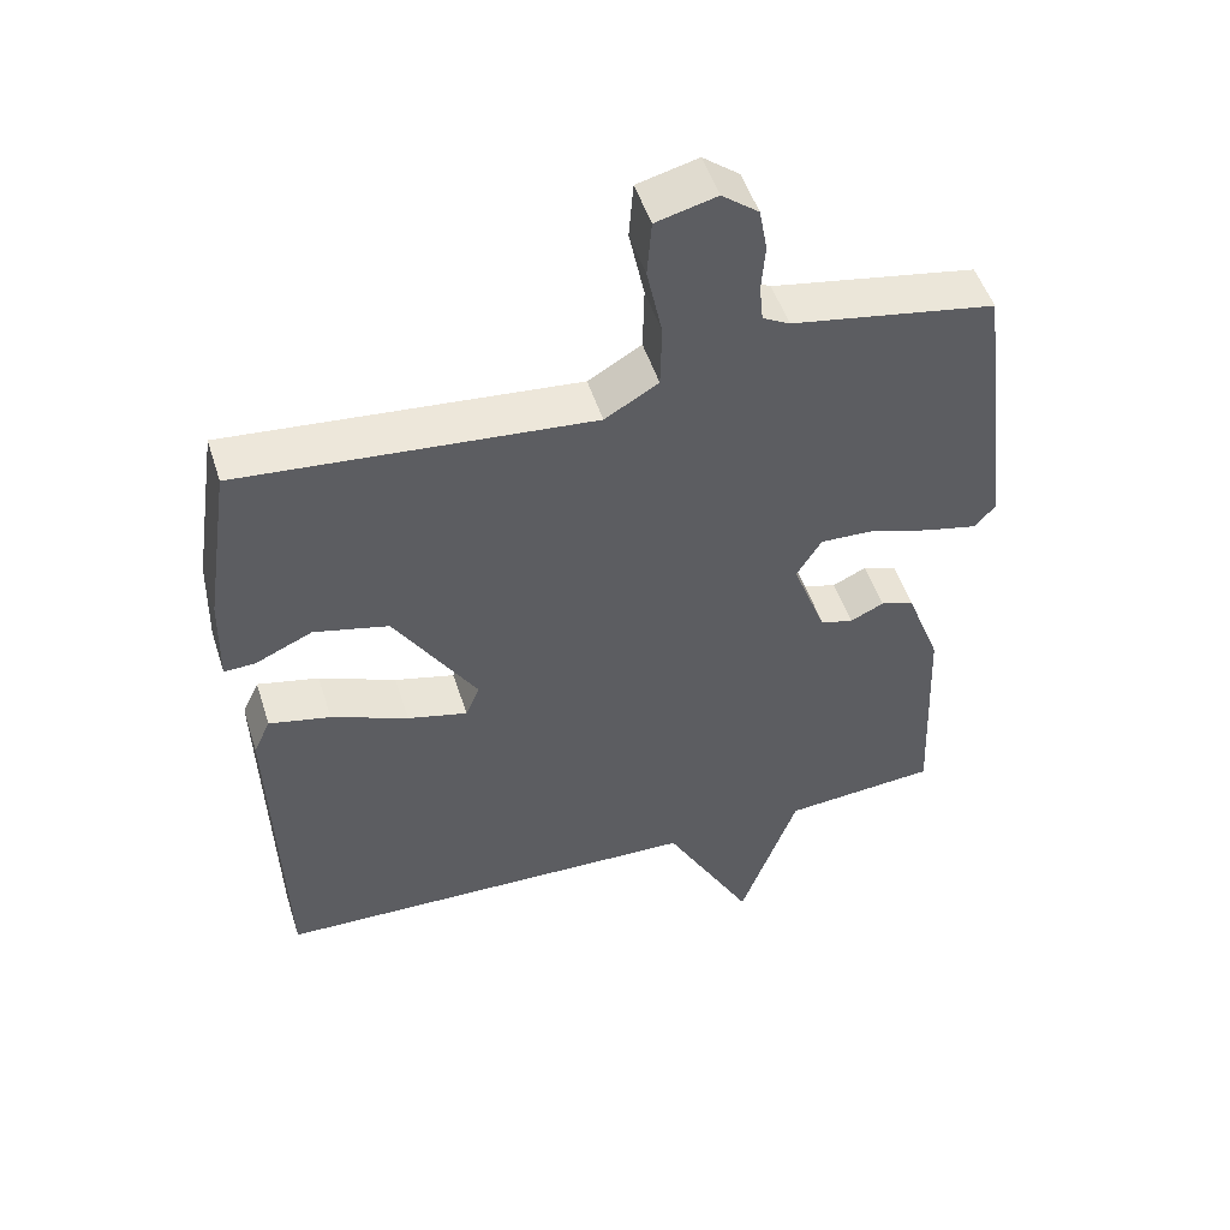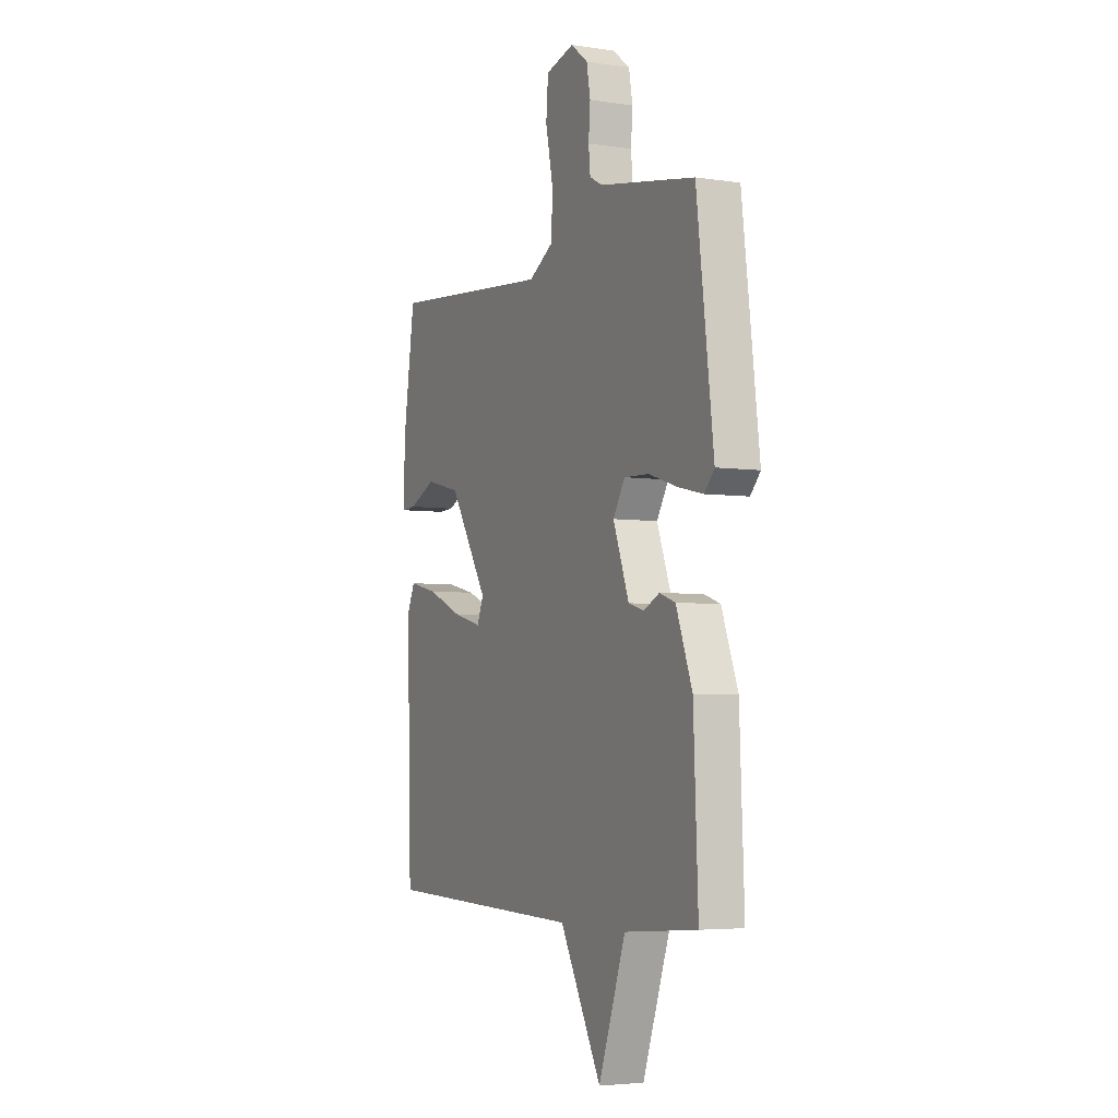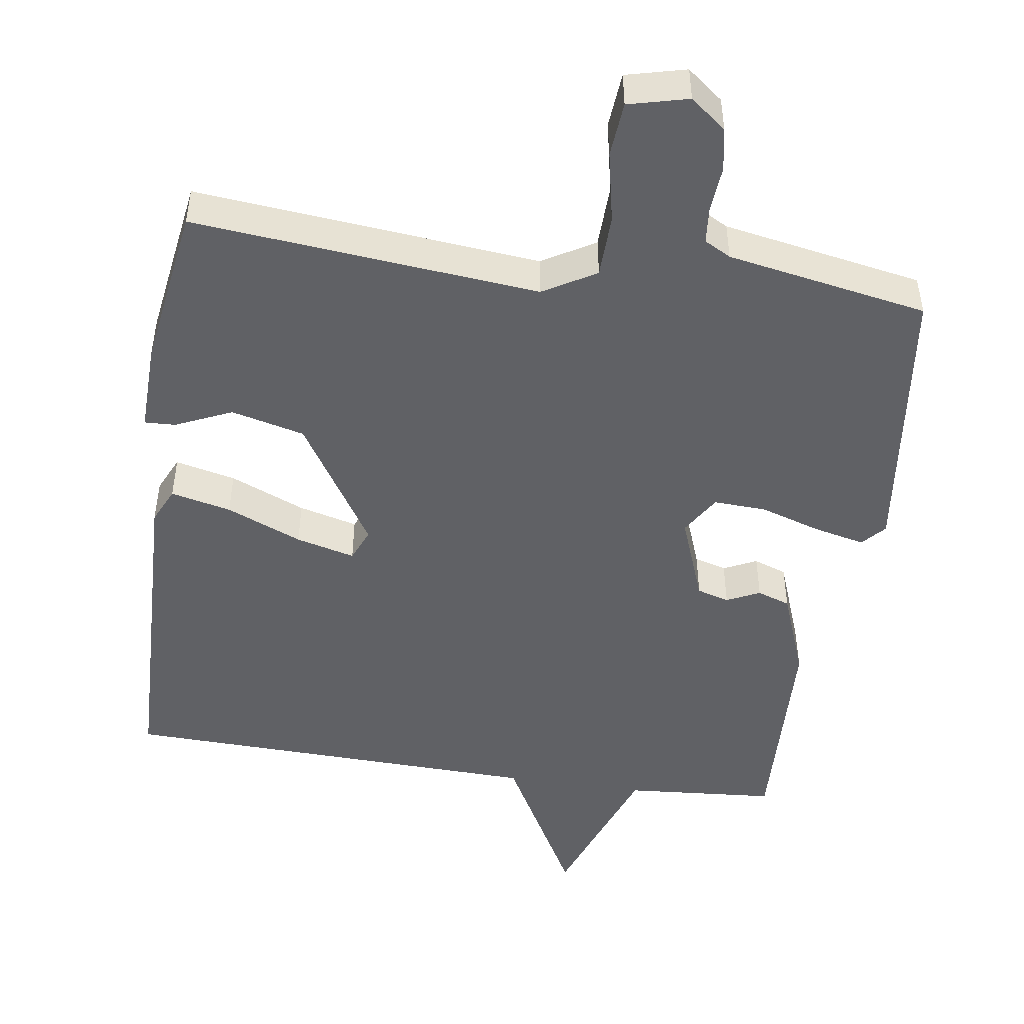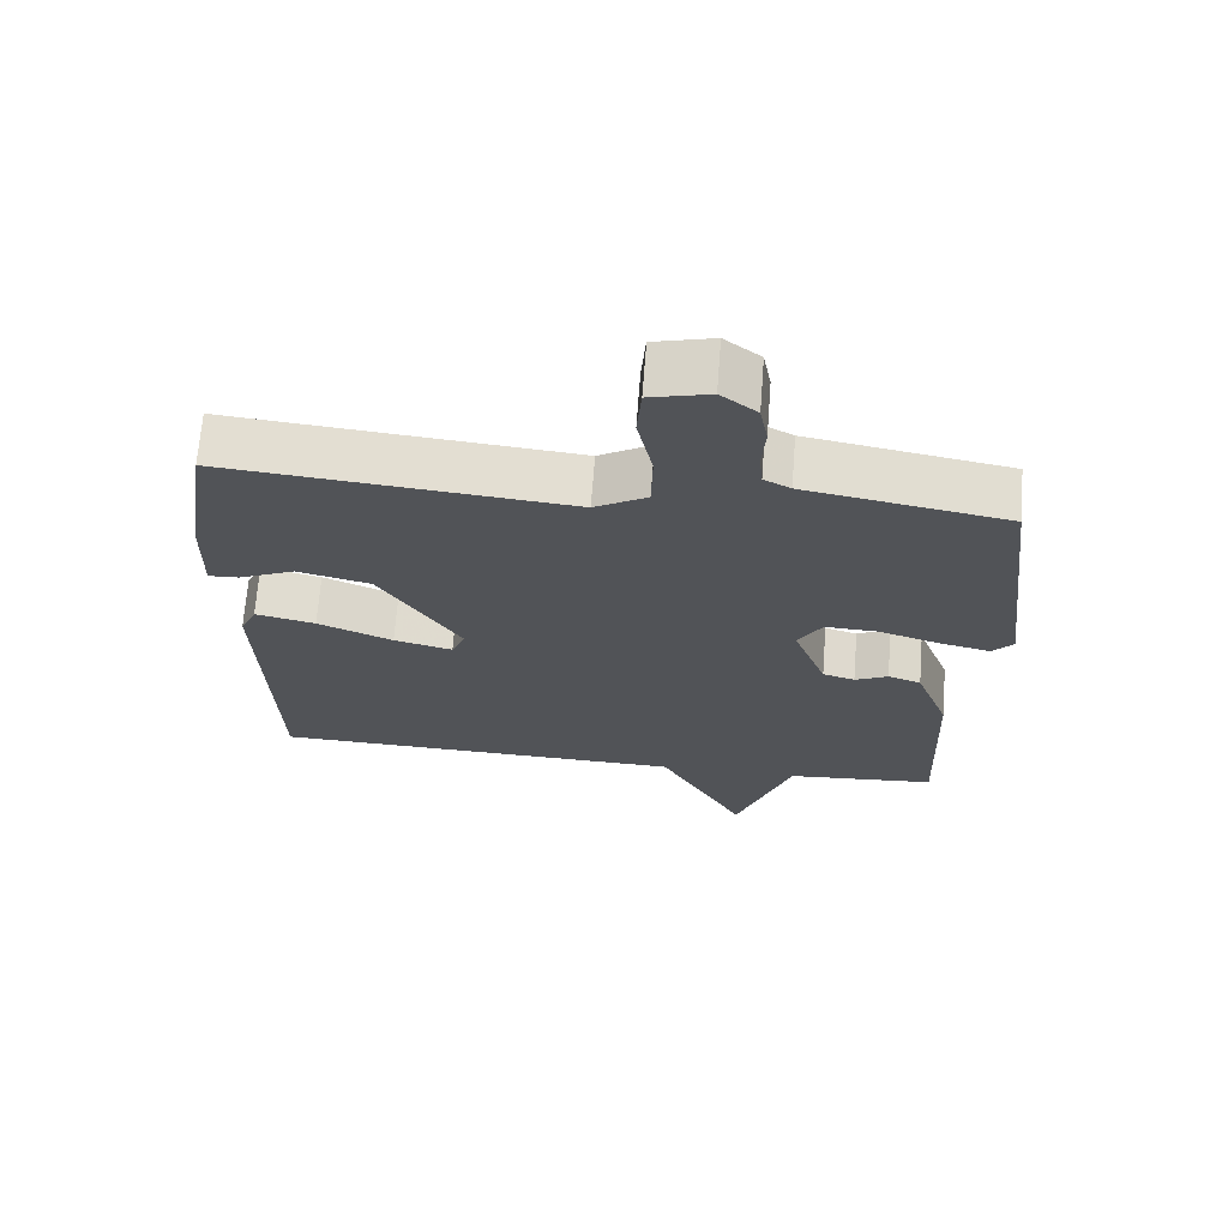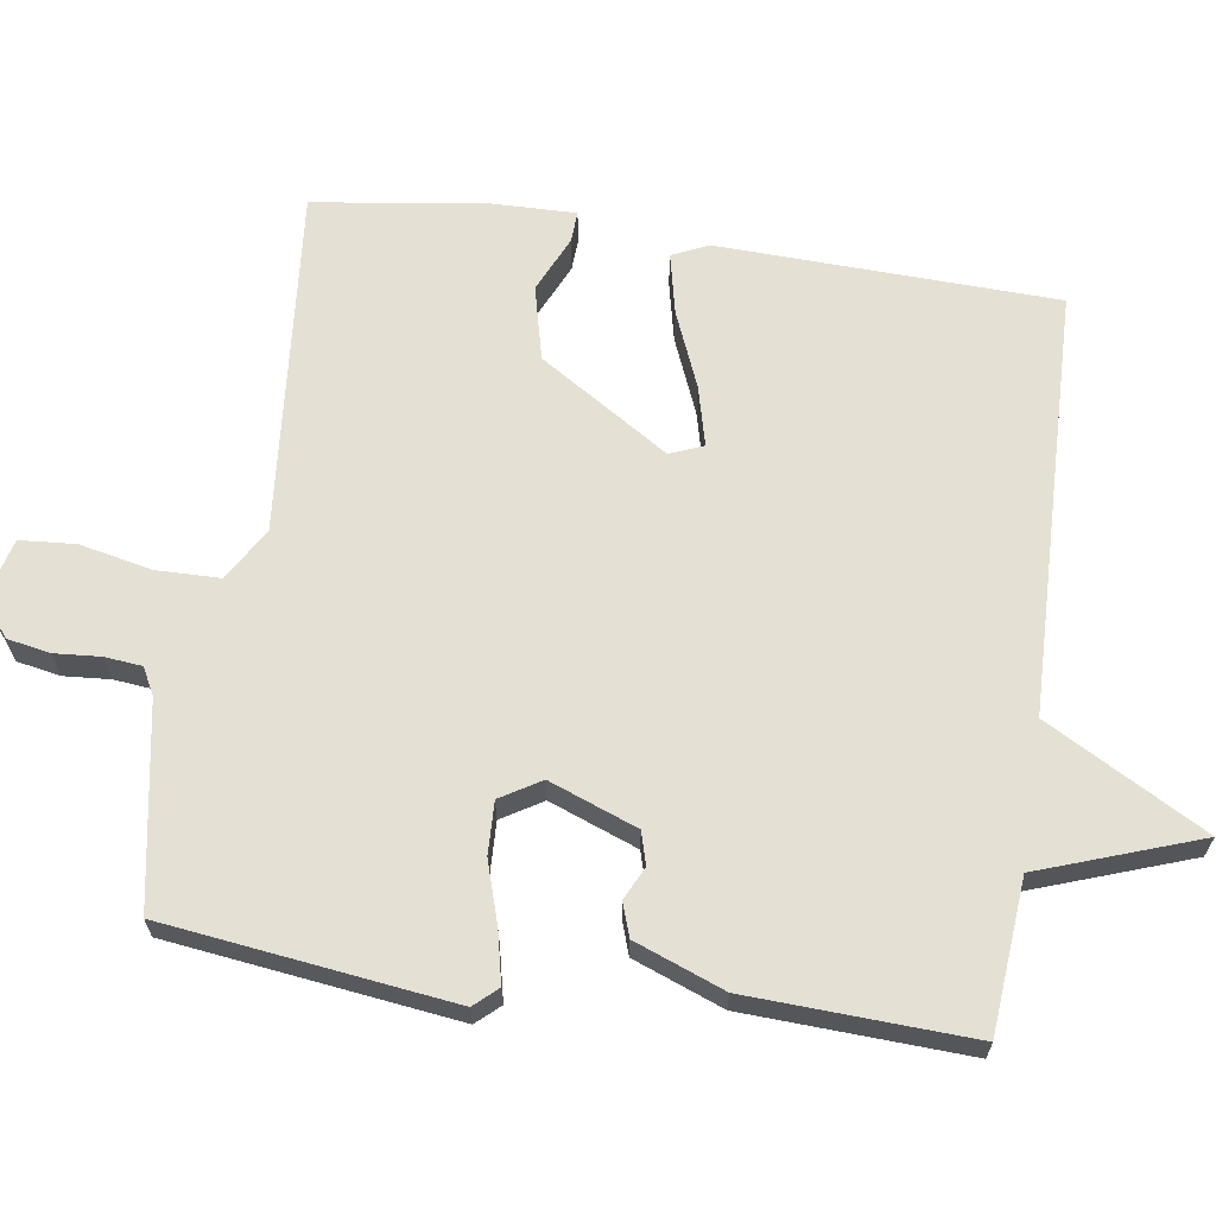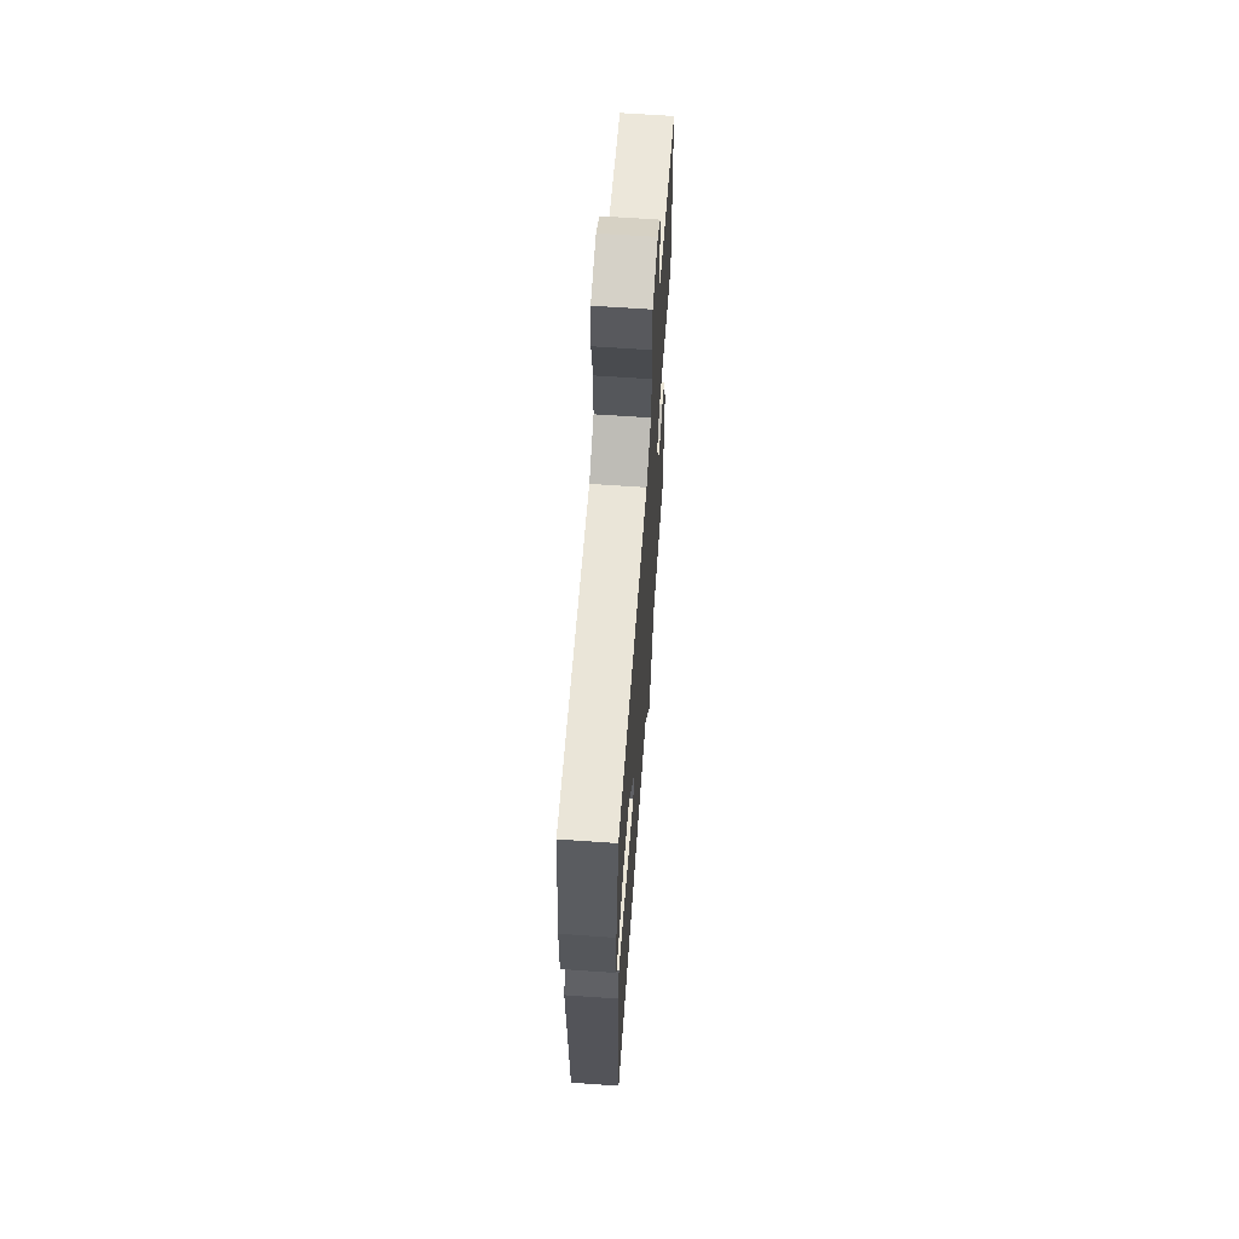
<metadata>
{"format":"obj","ext":"obj","renderer":"f3d","projection":"perspective","resolution":1024,"background":"white","views":[{"elev":50.5,"azim":-17.5,"up":"+Z"},{"elev":-4.6,"azim":64.3,"up":"+Z"},{"elev":-48.1,"azim":-8.5,"up":"+Y"},{"elev":68.1,"azim":4.3,"up":"+Z"},{"elev":65.3,"azim":98.6,"up":"+Y"},{"elev":64.4,"azim":-85.9,"up":"+Z"}]}
</metadata>
<code>
v -0.5 0.07 -0.5
v -0.514 0.07 -0.033
v -0.491 0.07 0.017
v -0.407 0.07 -0.002
v -0.302 0.07 -0.046
v -0.22 0.07 -0.067
v -0.201 0.07 -0.021
v -0.314 0.07 0.158
v -0.416 0.07 0.183
v -0.494 0.07 0.148
v -0.537 0.07 0.146
v -0.534 0.07 0.272
v -0.5 0.07 0.5
v -0.02 0.07 0.455
v 0.053 0.07 0.498
v 0.055 0.07 0.586
v 0.034 0.07 0.686
v 0.04 0.07 0.763
v 0.123 0.07 0.784
v 0.173 0.07 0.745
v 0.184 0.07 0.685
v 0.179 0.07 0.621
v 0.184 0.07 0.57
v 0.221 0.07 0.55
v 0.5 0.07 0.5
v 0.549 0.07 0.103
v 0.52 0.07 0.071
v 0.449 0.07 0.087
v 0.364 0.07 0.114
v 0.291 0.07 0.117
v 0.257 0.07 0.061
v 0.303 0.07 -0.061
v 0.348 0.07 -0.074
v 0.394 0.07 -0.052
v 0.44 0.07 -0.068
v 0.487 0.07 -0.192
v 0.5 0.07 -0.5
v 0.289 0.07 -0.517
v 0.21 0.07 -0.737
v 0.089 0.07 -0.517
v -0.5 0 -0.5
v -0.514 0 -0.033
v -0.491 0 0.017
v -0.407 0 -0.002
v -0.302 0 -0.046
v -0.22 0 -0.067
v -0.201 0 -0.021
v -0.314 0 0.158
v -0.416 0 0.183
v -0.494 0 0.148
v -0.537 0 0.146
v -0.534 0 0.272
v -0.5 0 0.5
v -0.02 0 0.455
v 0.053 0 0.498
v 0.055 0 0.586
v 0.034 0 0.686
v 0.04 0 0.763
v 0.123 0 0.784
v 0.173 0 0.745
v 0.184 0 0.685
v 0.179 0 0.621
v 0.184 0 0.57
v 0.221 0 0.55
v 0.5 0 0.5
v 0.549 0 0.103
v 0.52 0 0.071
v 0.449 0 0.087
v 0.364 0 0.114
v 0.291 0 0.117
v 0.257 0 0.061
v 0.303 0 -0.061
v 0.348 0 -0.074
v 0.394 0 -0.052
v 0.44 0 -0.068
v 0.487 0 -0.192
v 0.5 0 -0.5
v 0.289 0 -0.517
v 0.21 0 -0.737
v 0.089 0 -0.517
f 38 39 40
f 38 40 1
f 37 38 1
f 36 37 1
f 35 36 1
f 34 35 1
f 33 34 1
f 32 33 1
f 31 32 1
f 30 31 1
f 27 28 29
f 26 27 29
f 25 26 29
f 24 25 29
f 23 24 29 30
f 20 21 22
f 19 20 22
f 18 19 22
f 17 18 22
f 16 17 22
f 15 16 22 23
f 14 15 23 30
f 12 13 14
f 11 12 14
f 10 11 14
f 9 10 14
f 8 9 14 30
f 3 4 5
f 2 3 5
f 1 2 5
f 1 5 6
f 30 1 6
f 7 8 30
f 6 7 30
f 80 79 78
f 41 80 78
f 41 78 77
f 41 77 76
f 41 76 75
f 41 75 74
f 41 74 73
f 41 73 72
f 41 72 71
f 41 71 70
f 69 68 67
f 69 67 66
f 69 66 65
f 69 65 64
f 70 69 64 63
f 62 61 60
f 62 60 59
f 62 59 58
f 62 58 57
f 62 57 56
f 63 62 56 55
f 70 63 55 54
f 54 53 52
f 54 52 51
f 54 51 50
f 54 50 49
f 70 54 49 48
f 45 44 43
f 45 43 42
f 45 42 41
f 46 45 41
f 46 41 70
f 70 48 47
f 70 47 46
f 1 41 42 2
f 2 42 43 3
f 3 43 44 4
f 4 44 45 5
f 5 45 46 6
f 6 46 47 7
f 7 47 48 8
f 8 48 49 9
f 9 49 50 10
f 10 50 51 11
f 11 51 52 12
f 12 52 53 13
f 13 53 54 14
f 14 54 55 15
f 15 55 56 16
f 16 56 57 17
f 17 57 58 18
f 18 58 59 19
f 19 59 60 20
f 20 60 61 21
f 21 61 62 22
f 22 62 63 23
f 23 63 64 24
f 24 64 65 25
f 25 65 66 26
f 26 66 67 27
f 27 67 68 28
f 28 68 69 29
f 29 69 70 30
f 30 70 71 31
f 31 71 72 32
f 32 72 73 33
f 33 73 74 34
f 34 74 75 35
f 35 75 76 36
f 36 76 77 37
f 37 77 78 38
f 38 78 79 39
f 39 79 80 40
f 40 80 41 1

</code>
